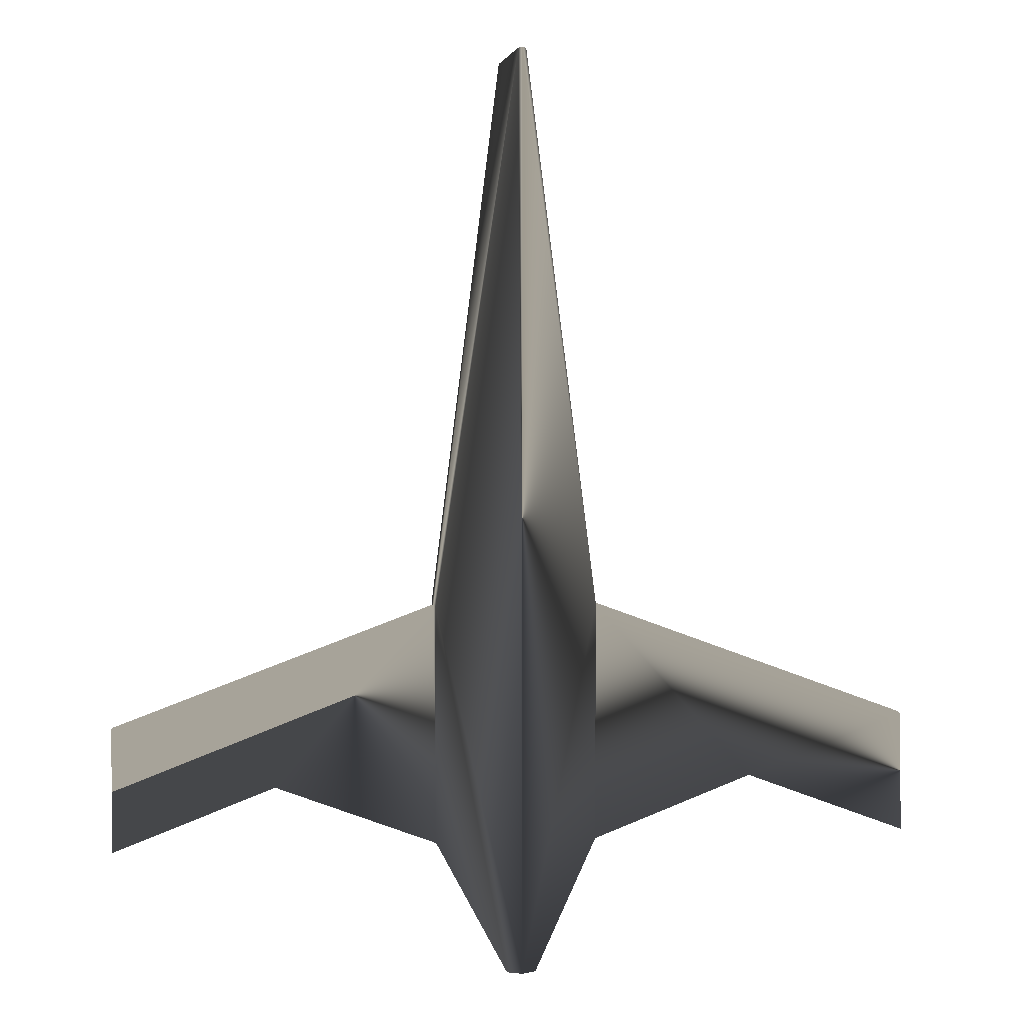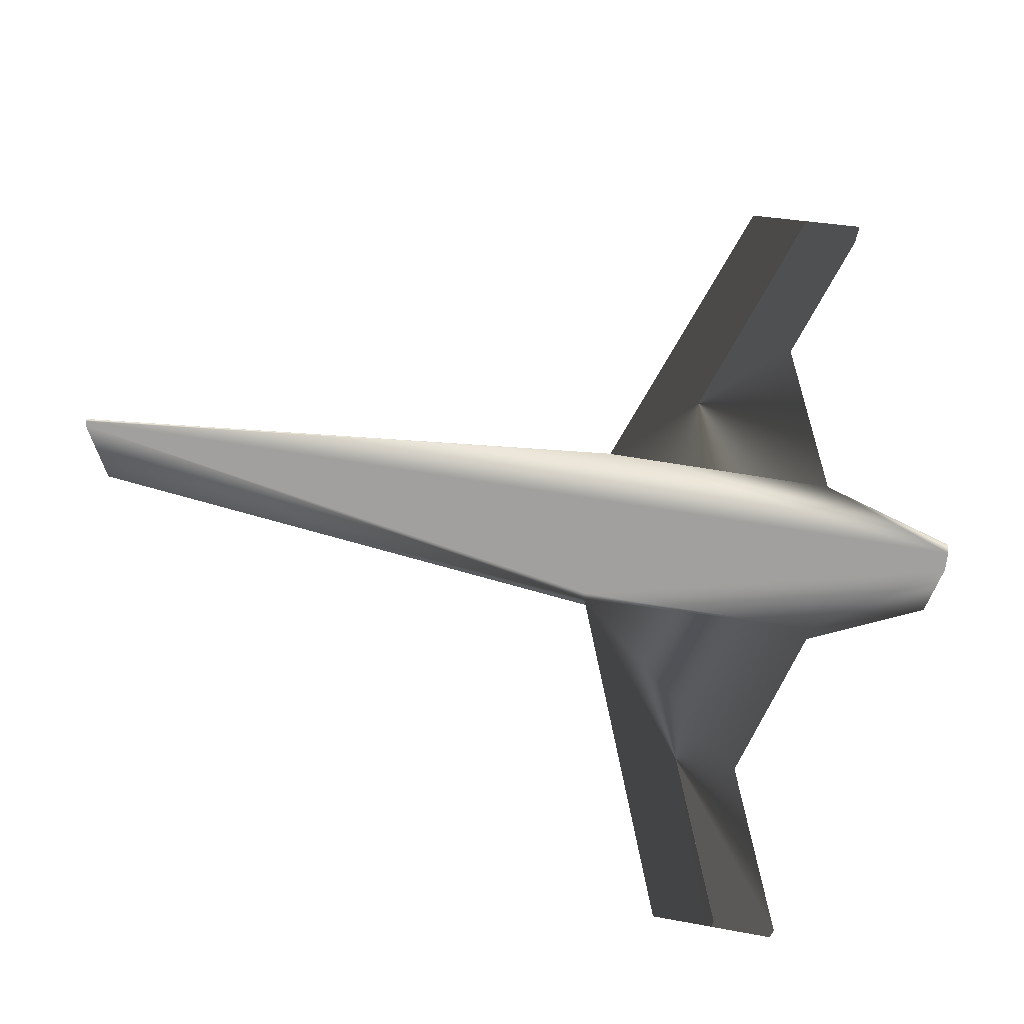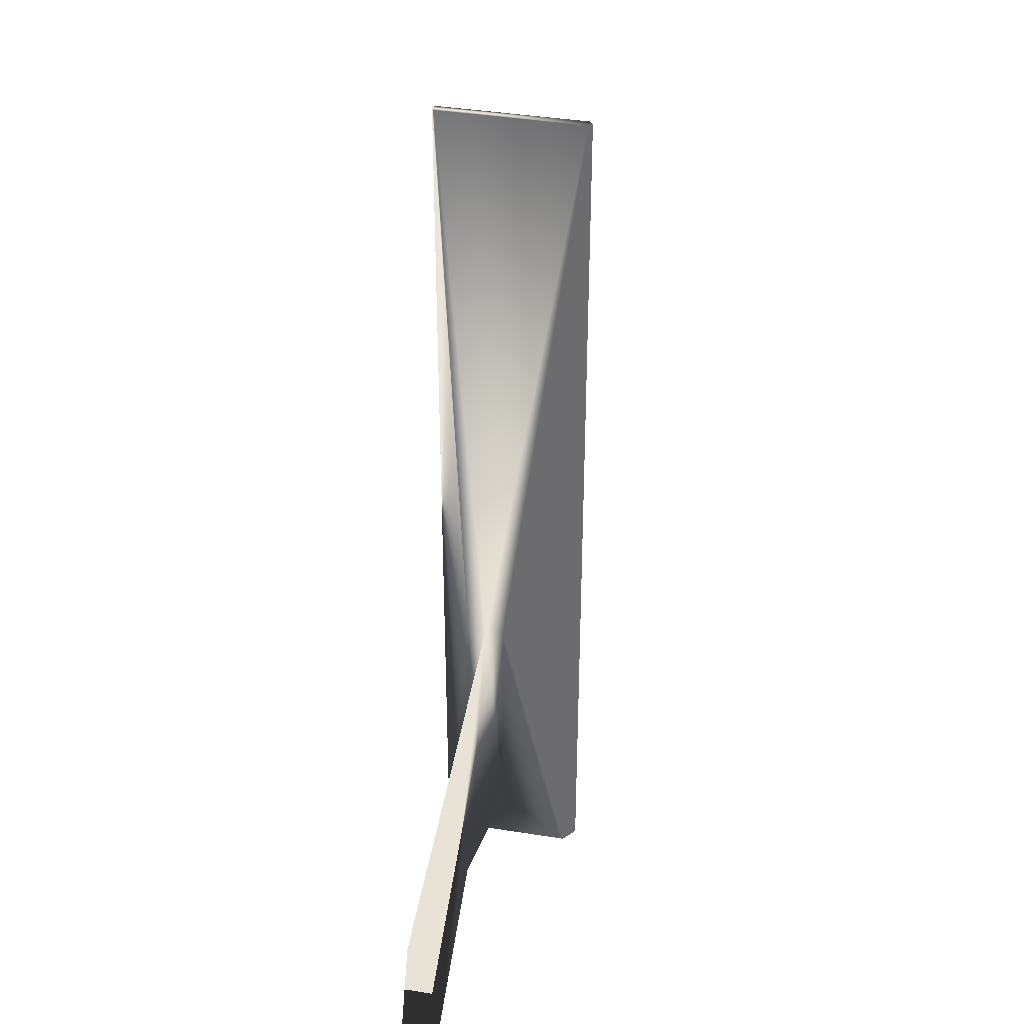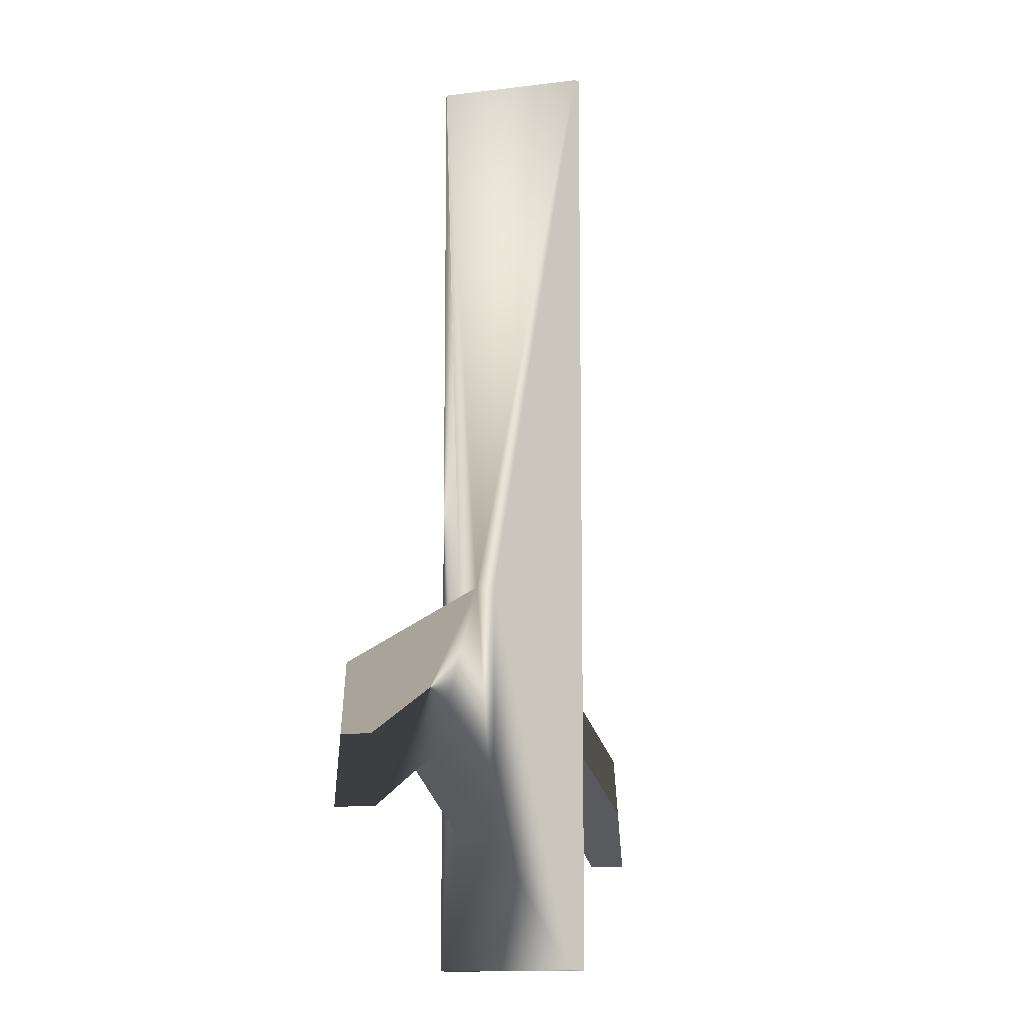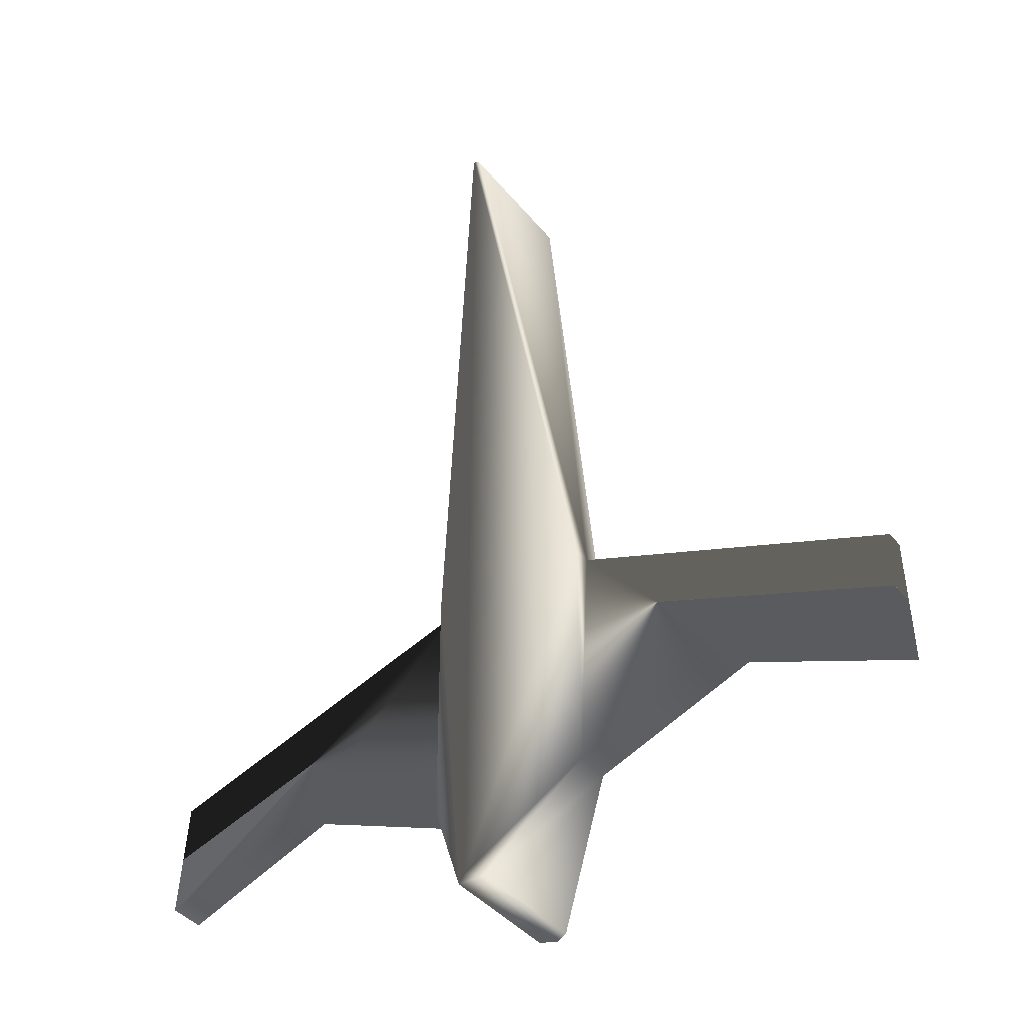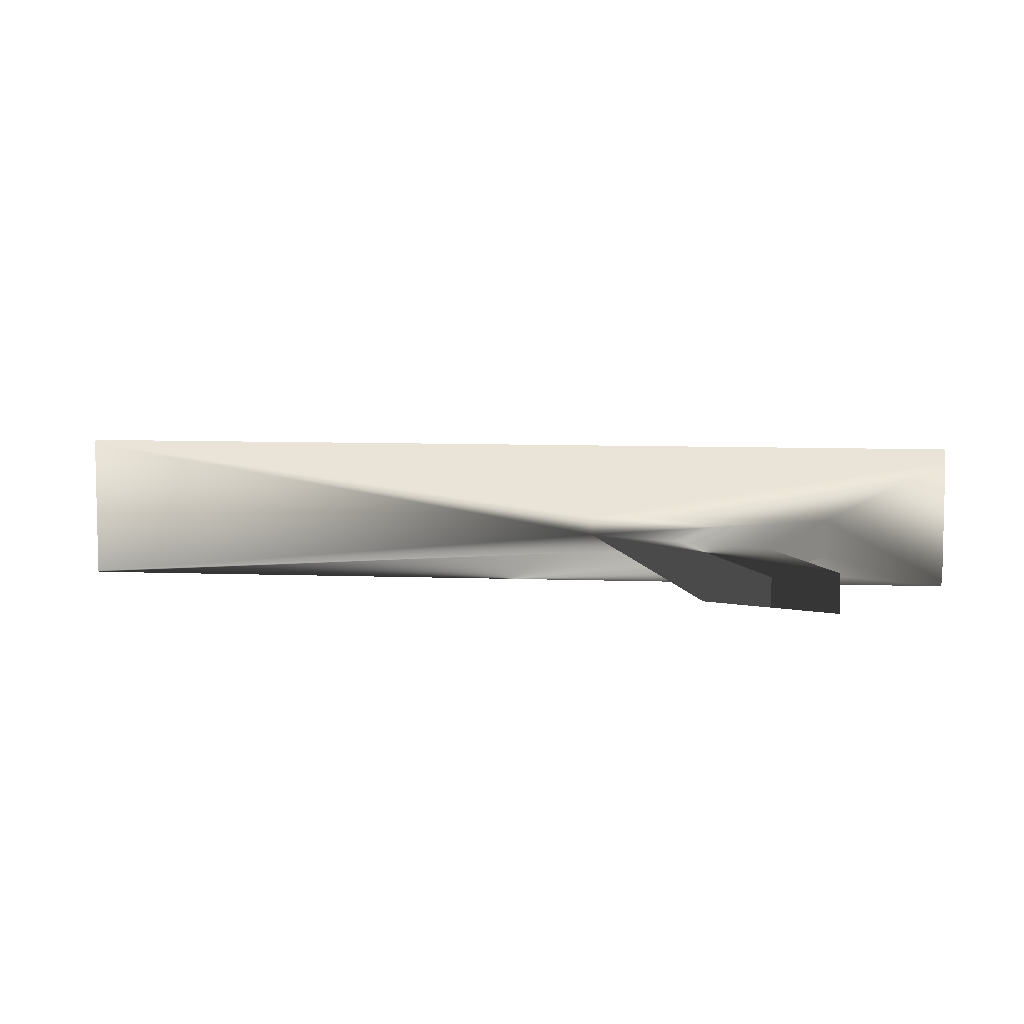
<metadata>
{"format":"obj","ext":"obj","renderer":"f3d","projection":"perspective","resolution":1024,"background":"white","views":[{"elev":4.4,"azim":-8.1,"up":"+Z"},{"elev":68.5,"azim":99.4,"up":"+Y"},{"elev":39.5,"azim":101.3,"up":"+Z"},{"elev":-12.3,"azim":107.2,"up":"+Z"},{"elev":-39.4,"azim":-145.5,"up":"+Z"},{"elev":8.1,"azim":95.8,"up":"+Y"}]}
</metadata>
<code>
o drone
v -1.457 -0.07478 -0.5741
v -1.457 0.02358 -1.008
v -1.457 -0.1076 -1.008
v -1.457 -0.009208 -0.5741
v -0.2941 -0.04199 -0.1399
v -0.8756 -0.09117 -0.7912
v -0.2941 -0.1076 -1.008
v -0.8756 0.007184 -0.7912
v -0.2941 0.02358 -1.008
v 0.2941 0.02358 -1.008
v 0.2941 0.02358 -0.1399
v 0.2941 -0.04199 -0.1399
v -0.2941 0.02358 -0.1399
v 0.2941 -0.1076 -0.1399
v 0 -0.2666 1.842
v -0 -0.2666 -1.461
v 0.2941 -0.1076 -1.008
v 0.05194 -0.2385 -1.461
v 0.01374 -0.2591 1.842
v -0.2941 -0.1076 -0.1399
v -0.05194 -0.2385 -1.461
v -0.01374 -0.2591 1.842
v 0.01374 0.2504 1.842
v -0.01374 0.2504 1.842
v -0 0.2615 1.842
v 0.05194 0.2195 -1.461
v -0.05194 0.2195 -1.461
v 0 0.2615 -1.461
v 1.457 -0.009208 -0.5741
v 1.457 0.02358 -1.008
v 0.8756 0.007184 -0.7912
v 0.8756 -0.09117 -0.7912
v 1.457 -0.07478 -0.5741
v 1.457 -0.1076 -1.008
f 1 2 3
f 4 2 1
f 5 1 3
f 6 5 3
f 5 6 7
f 8 4 5
f 9 8 5
f 8 2 4
f 10 11 12
f 13 9 5
f 14 15 16
f 17 14 16
f 18 17 16
f 14 19 15
f 20 21 16
f 22 20 16
f 15 22 16
f 20 7 21
f 19 23 15
f 24 22 15
f 23 24 15
f 23 25 24
f 12 14 17
f 10 17 18
f 26 10 18
f 21 27 16
f 27 26 16
f 26 18 16
f 28 26 27
f 12 23 19
f 14 12 19
f 11 23 12
f 20 5 7
f 7 27 21
f 9 27 7
f 5 20 22
f 24 5 22
f 24 13 5
f 13 28 9
f 28 27 9
f 24 25 13
f 25 28 13
f 26 11 10
f 26 28 11
f 28 23 11
f 28 25 23
f 29 30 12
f 30 31 12
f 31 10 12
f 32 12 17
f 33 32 34
f 33 12 32
f 29 33 34
f 30 29 34
f 32 30 34
f 31 30 32
f 31 32 17
f 10 31 17
f 29 12 33
f 8 9 7
f 6 8 7
f 2 6 3
f 2 8 6
f 5 4 1

</code>
